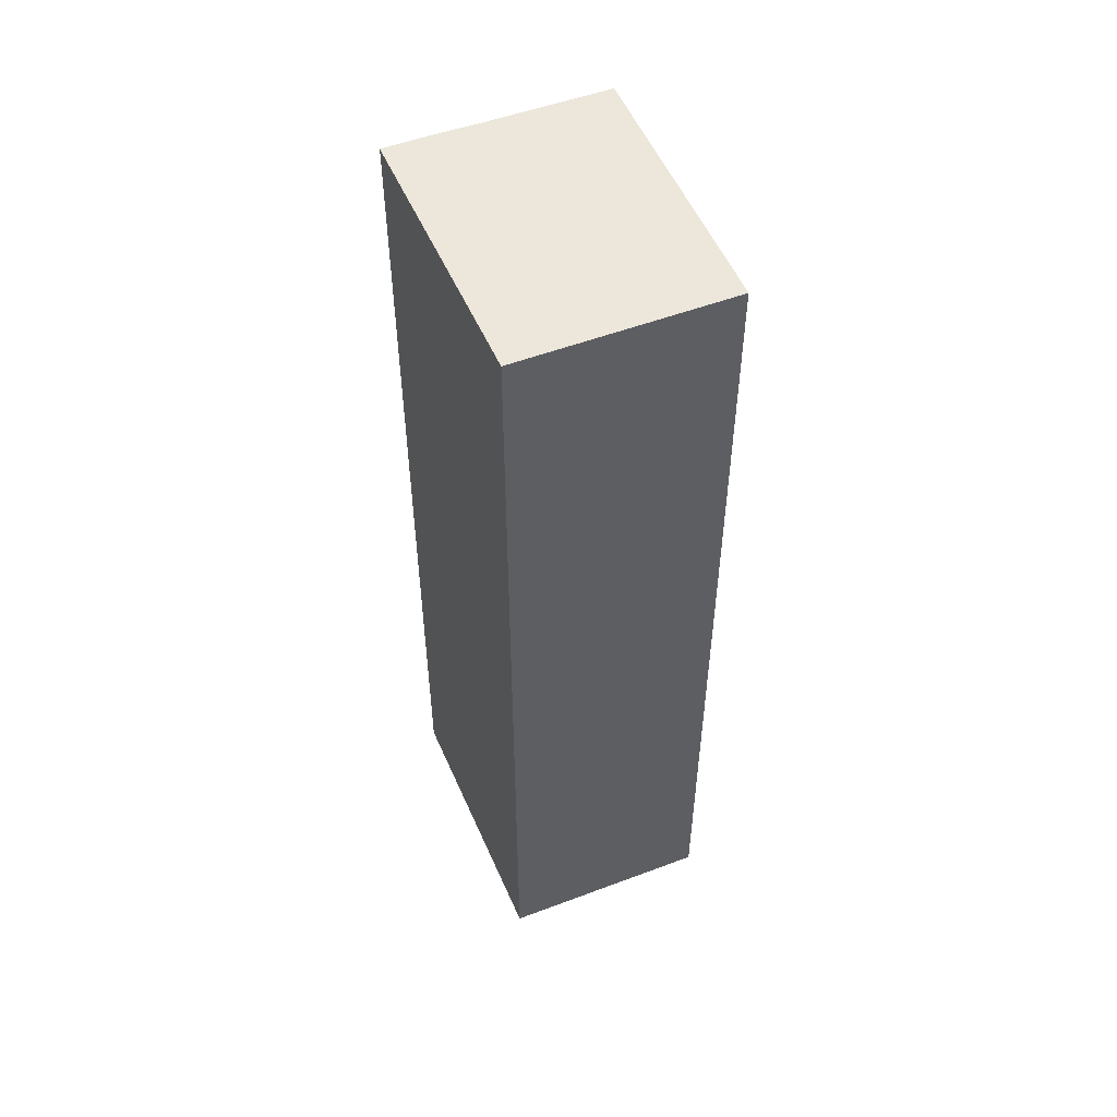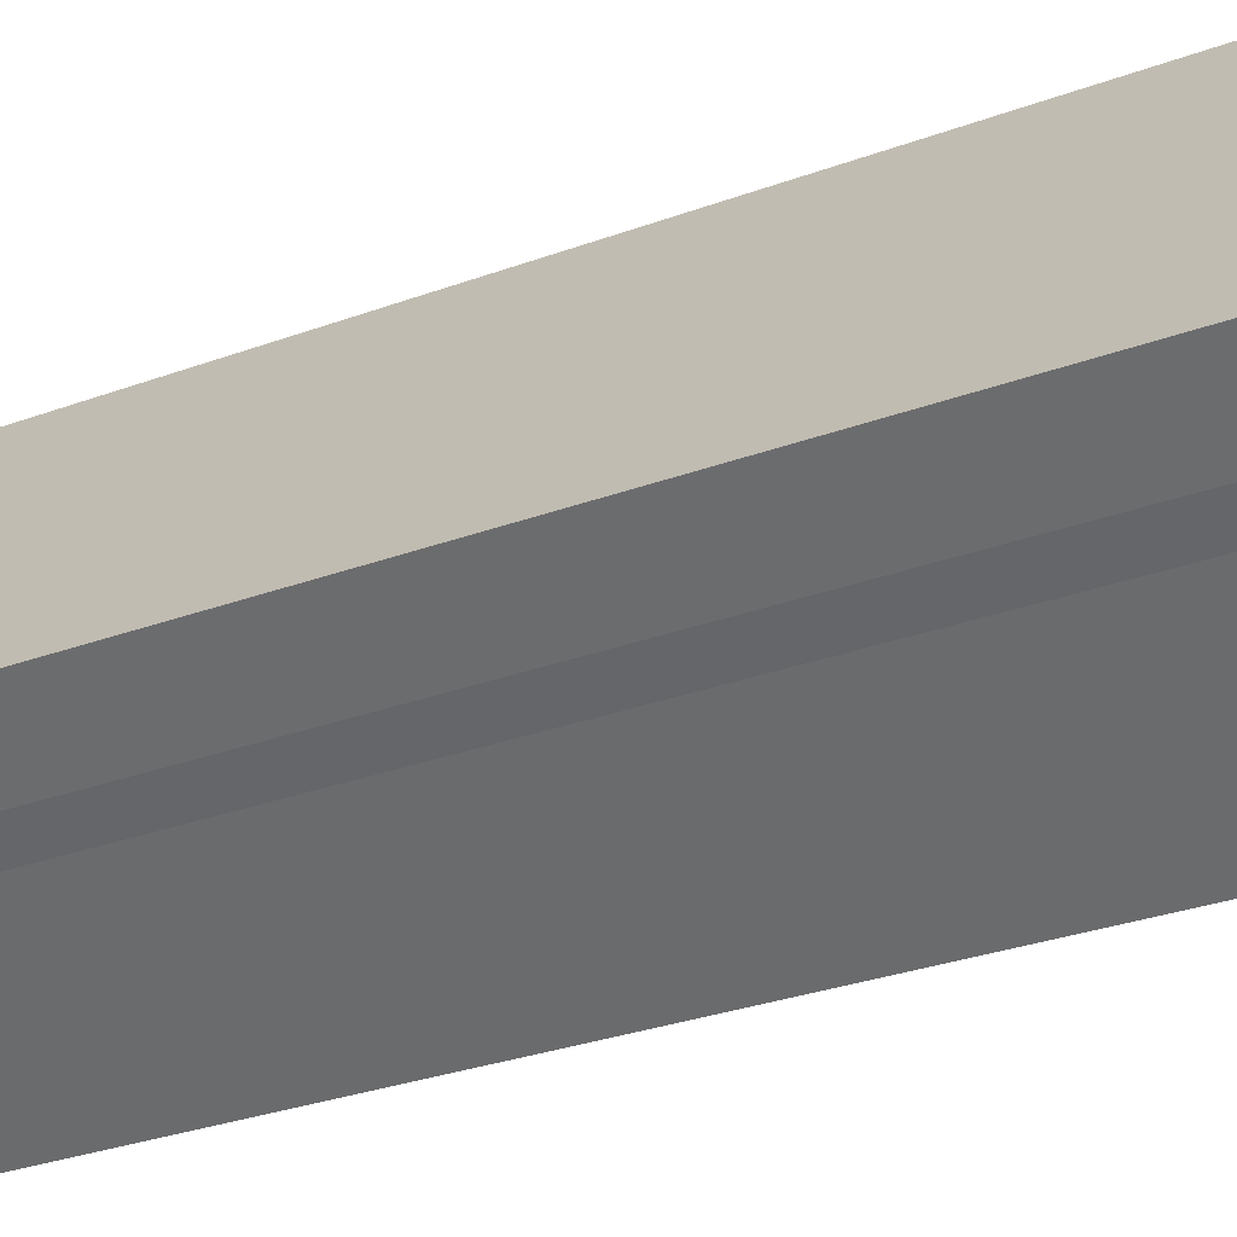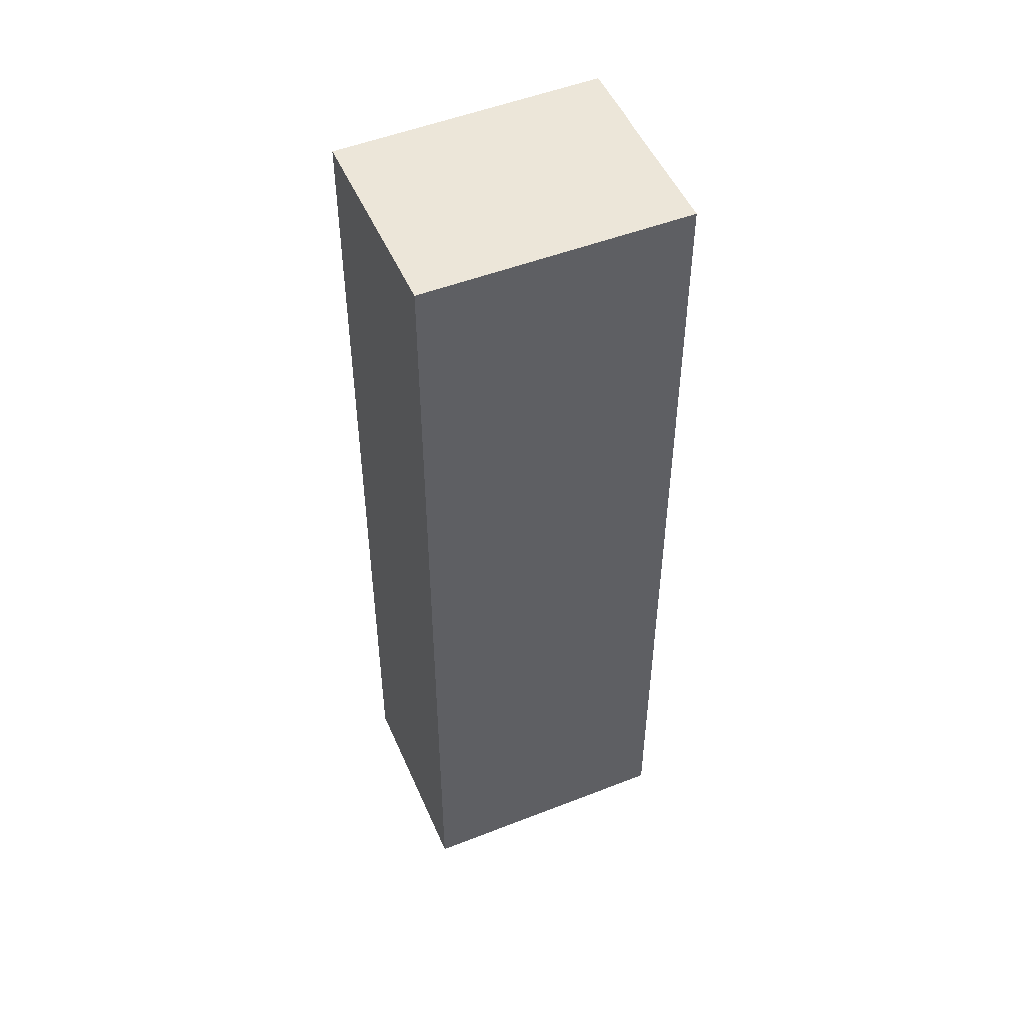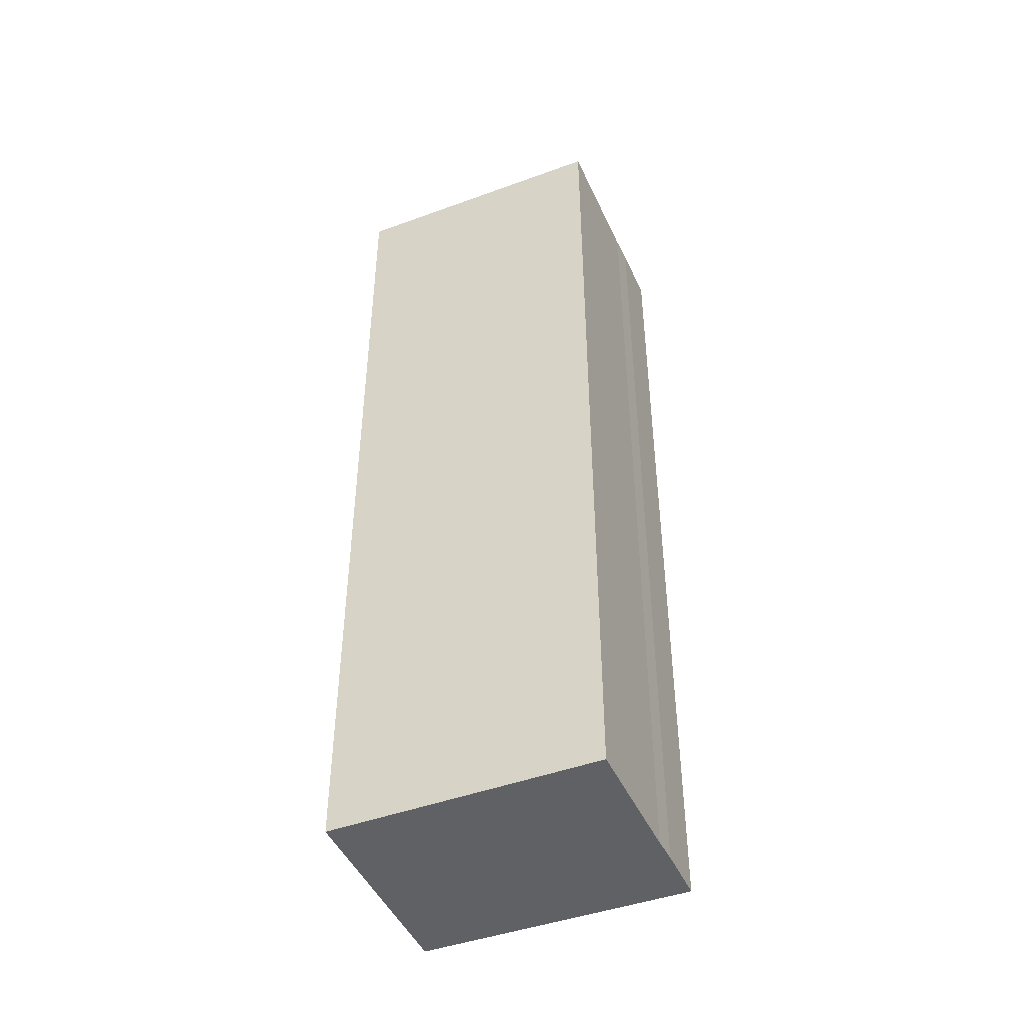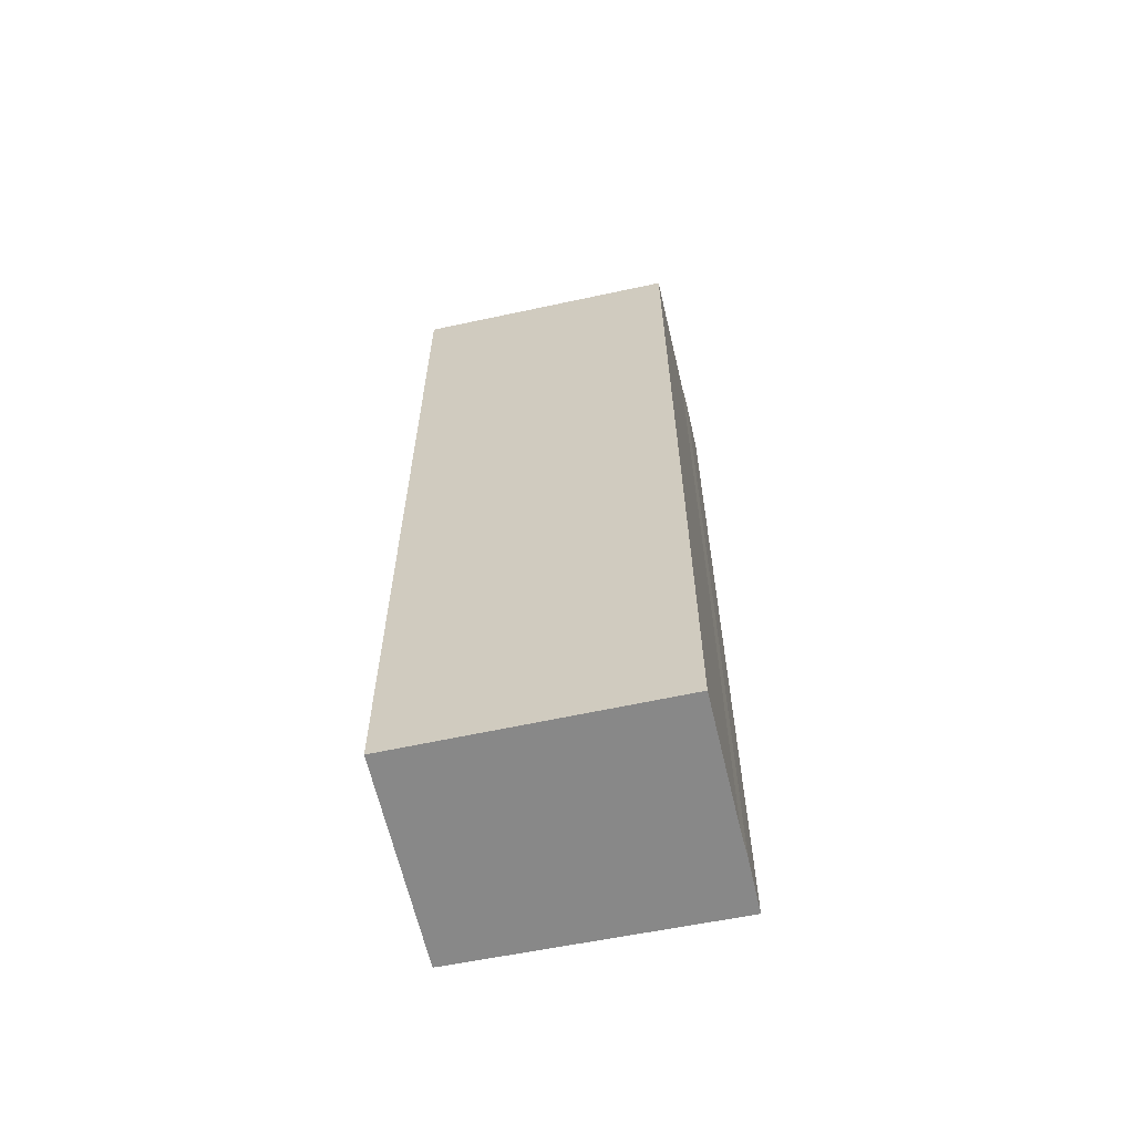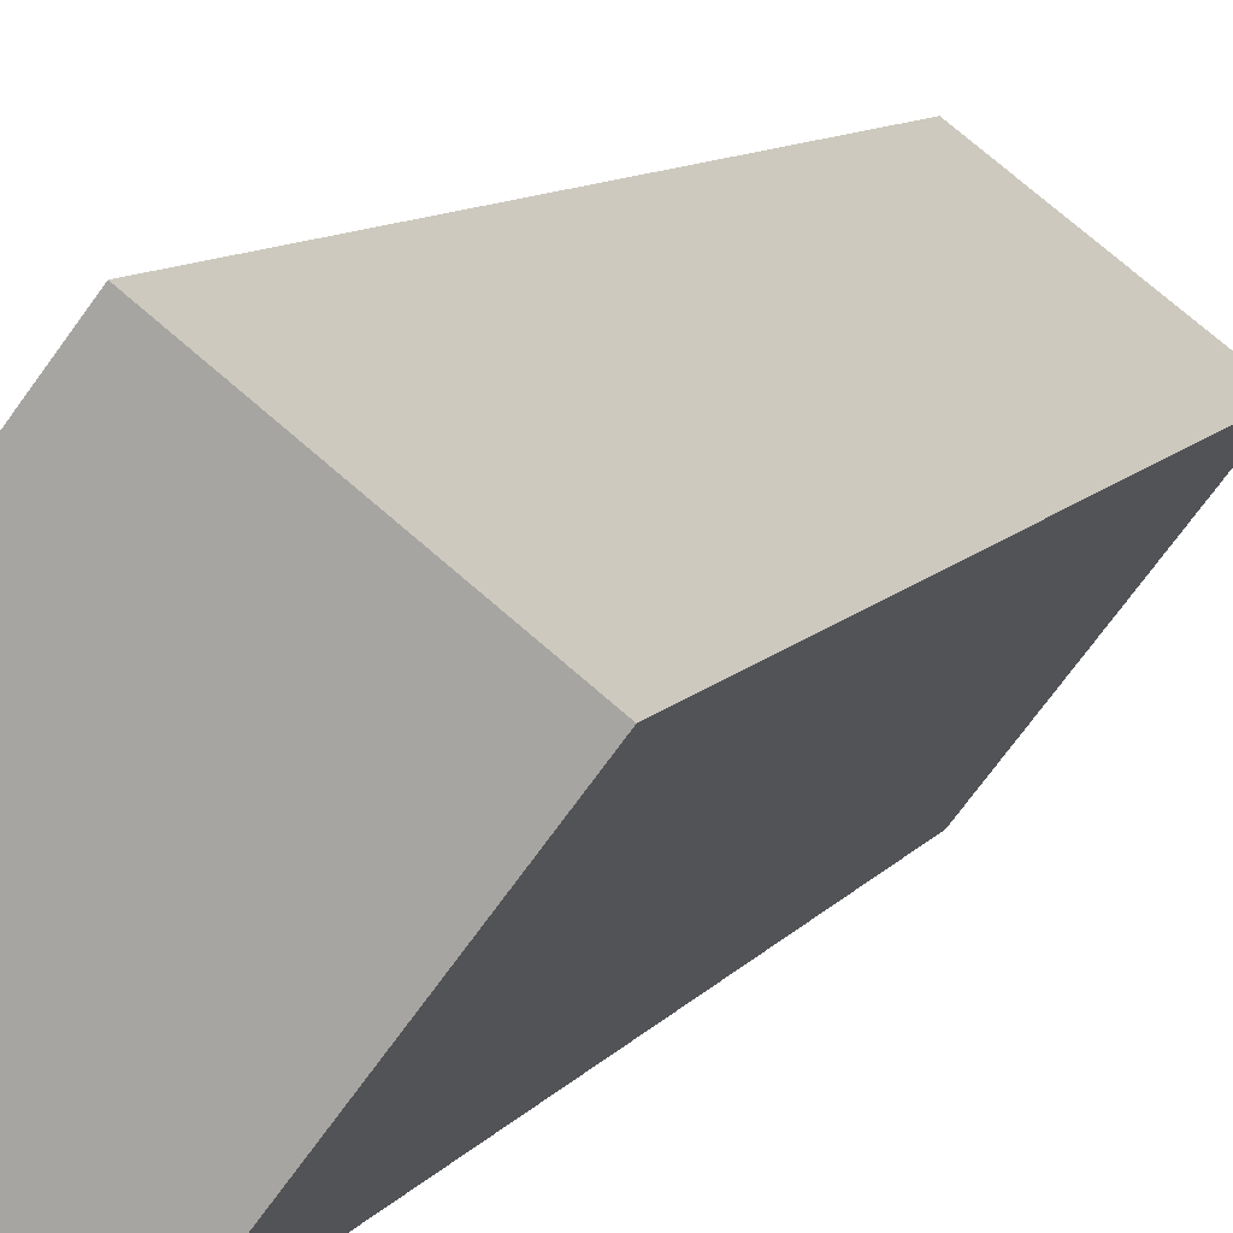
<metadata>
{"format":"obj","ext":"obj","renderer":"f3d","projection":"perspective","resolution":1024,"background":"white","views":[{"elev":52.8,"azim":14.7,"up":"+Y"},{"elev":-24.8,"azim":-57.3,"up":"+Z"},{"elev":49.5,"azim":103.8,"up":"+Y"},{"elev":-46.1,"azim":149.9,"up":"+Y"},{"elev":-62.7,"azim":139.5,"up":"+Y"},{"elev":8.8,"azim":19.3,"up":"+Z"}]}
</metadata>
<code>
v  0.976 13.42 -0.708
v  4.881 13.42 1.277
v  2.519 13.42 -1.839
v  0.67 13.42 -0.498
v  0 13.42 8.217e-16
v  2.426 13.42 3.11
v  2.519 1.126e-16 -1.839
v  0.976 4.335e-17 -0.708
v  0.67 3.049e-17 -0.498
v  0 0 0
v  2.426 -1.904e-16 3.11
v  4.881 -7.819e-17 1.277
g defaultobject
f 1 2 3
f 2 1 4
f 2 4 5
f 2 5 6
f 7 1 3
f 1 7 8
f 8 4 1
f 4 8 9
f 9 5 4
f 5 9 10
f 10 6 5
f 6 10 11
f 11 2 6
f 2 11 12
f 12 3 2
f 3 12 7
f 11 7 12
f 7 11 8
f 8 11 10
f 8 10 9

</code>
